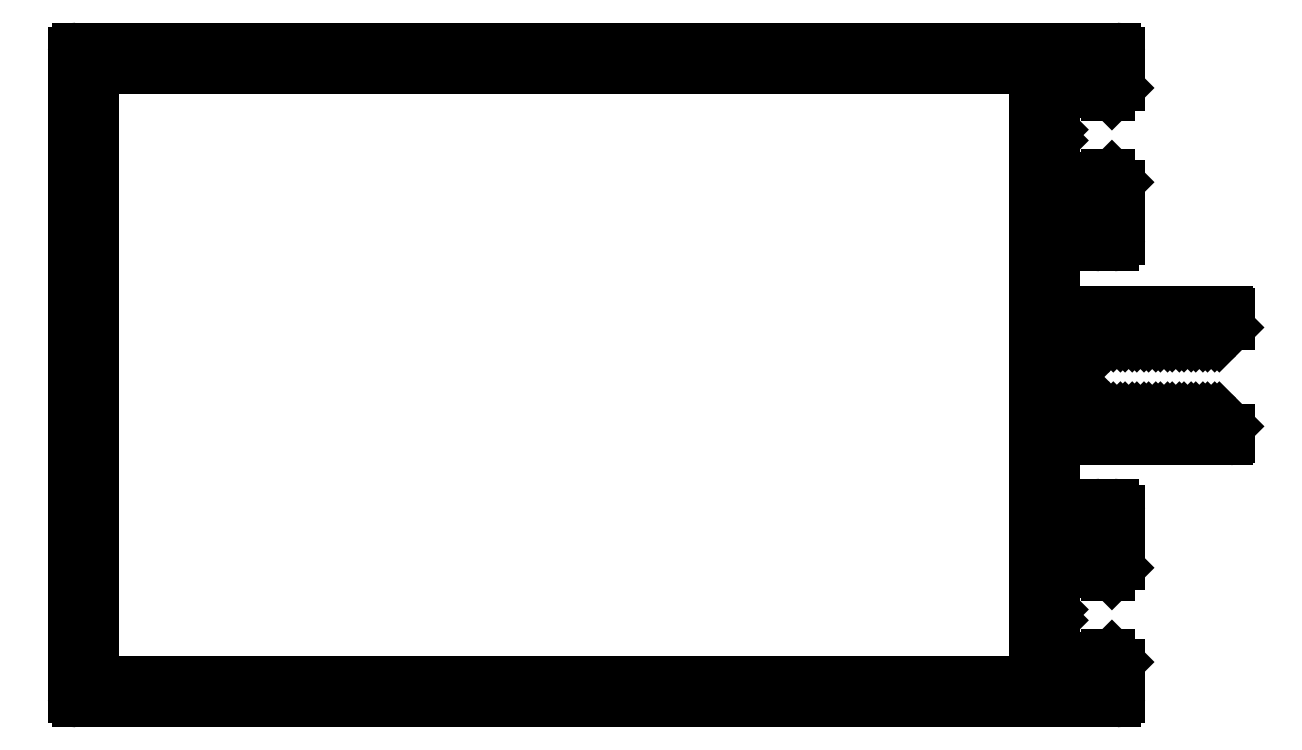
<metadata>
{"format":"dxf","ext":"dxf","renderer":"ezdxf+matplotlib","layout":"modelspace","background":"white","min_lineweight":24,"dpi":150}
</metadata>
<code>
0
SECTION
2
ENTITIES
0
ARC
8
0
10
319.6
20
416
30
0
40
0.2995
50
315
51
0.056
0
LINE
8
0
10
319.9
20
416
30
0
11
319.9
21
418.2
31
0
0
LINE
8
0
10
319.4
20
415.4
30
0
11
319.8
21
415.8
31
0
0
LINE
8
0
10
319.9
20
418.2
30
0
11
320.3
21
418.7
31
0
0
LINE
8
0
10
319.8
20
415
30
0
11
319.4
21
415.4
31
0
0
LINE
8
0
10
320.3
20
418.7
30
0
11
320.6
21
418.4
31
0
0
ARC
8
0
10
319.6
20
414.8
30
0
40
0.2995
50
359.9
51
45.02
0
ARC
8
0
10
320.8
20
418.6
30
0
40
0.25
50
225
51
315
0
LINE
8
0
10
319.9
20
412.5
30
0
11
319.9
21
414.8
31
0
0
LINE
8
0
10
321
20
418.4
30
0
11
321.2
21
418.7
31
0
0
LINE
8
0
10
320.3
20
412.1
30
0
11
319.9
21
412.5
31
0
0
LINE
8
0
10
321.2
20
418.7
30
0
11
321.5
21
418.4
31
0
0
LINE
8
0
10
320.6
20
412.4
30
0
11
320.3
21
412.1
31
0
0
ARC
8
0
10
321.7
20
418.6
30
0
40
0.25
50
225
51
315
0
ARC
8
0
10
320.8
20
412.2
30
0
40
0.25
50
45
51
135
0
LINE
8
0
10
321.9
20
418.4
30
0
11
322.1
21
418.7
31
0
0
LINE
8
0
10
321.2
20
412.1
30
0
11
321
21
412.4
31
0
0
LINE
8
0
10
322.1
20
418.7
30
0
11
322.4
21
418.4
31
0
0
LINE
8
0
10
321.5
20
412.4
30
0
11
321.2
21
412.1
31
0
0
ARC
8
0
10
322.6
20
418.6
30
0
40
0.25
50
225
51
315
0
ARC
8
0
10
321.7
20
412.2
30
0
40
0.25
50
45
51
135
0
LINE
8
0
10
322.8
20
418.4
30
0
11
323
21
418.7
31
0
0
LINE
8
0
10
322.1
20
412.1
30
0
11
321.9
21
412.4
31
0
0
LINE
8
0
10
323
20
418.7
30
0
11
323.3
21
418.4
31
0
0
LINE
8
0
10
322.4
20
412.4
30
0
11
322.1
21
412.1
31
0
0
ARC
8
0
10
323.5
20
418.6
30
0
40
0.25
50
225
51
315
0
ARC
8
0
10
322.6
20
412.2
30
0
40
0.25
50
45
51
135
0
LINE
8
0
10
323.7
20
418.4
30
0
11
323.9
21
418.7
31
0
0
LINE
8
0
10
323
20
412.1
30
0
11
322.8
21
412.4
31
0
0
LINE
8
0
10
323.9
20
418.7
30
0
11
324.2
21
418.4
31
0
0
LINE
8
0
10
323.3
20
412.4
30
0
11
323
21
412.1
31
0
0
ARC
8
0
10
324.4
20
418.6
30
0
40
0.25
50
225
51
315
0
ARC
8
0
10
323.5
20
412.2
30
0
40
0.25
50
45
51
135
0
LINE
8
0
10
324.6
20
418.4
30
0
11
324.8
21
418.7
31
0
0
LINE
8
0
10
323.9
20
412.1
30
0
11
323.7
21
412.4
31
0
0
LINE
8
0
10
324.8
20
418.7
30
0
11
325.1
21
418.4
31
0
0
LINE
8
0
10
324.2
20
412.4
30
0
11
323.9
21
412.1
31
0
0
ARC
8
0
10
325.3
20
418.6
30
0
40
0.25
50
225
51
315
0
ARC
8
0
10
324.4
20
412.2
30
0
40
0.25
50
45
51
135
0
LINE
8
0
10
325.5
20
418.4
30
0
11
325.7
21
418.7
31
0
0
LINE
8
0
10
324.8
20
412.1
30
0
11
324.6
21
412.4
31
0
0
LINE
8
0
10
325.7
20
418.7
30
0
11
326
21
418.4
31
0
0
LINE
8
0
10
325.1
20
412.4
30
0
11
324.8
21
412.1
31
0
0
ARC
8
0
10
326.2
20
418.6
30
0
40
0.25
50
225
51
315
0
ARC
8
0
10
325.3
20
412.2
30
0
40
0.25
50
45
51
135
0
LINE
8
0
10
326.4
20
418.4
30
0
11
326.6
21
418.7
31
0
0
LINE
8
0
10
325.7
20
412.1
30
0
11
325.5
21
412.4
31
0
0
LINE
8
0
10
326.6
20
418.7
30
0
11
326.9
21
418.4
31
0
0
LINE
8
0
10
326
20
412.4
30
0
11
325.7
21
412.1
31
0
0
ARC
8
0
10
327.1
20
418.6
30
0
40
0.25
50
225
51
315
0
ARC
8
0
10
326.2
20
412.2
30
0
40
0.25
50
45
51
135
0
LINE
8
0
10
327.3
20
418.4
30
0
11
327.5
21
418.7
31
0
0
LINE
8
0
10
326.6
20
412.1
30
0
11
326.4
21
412.4
31
0
0
LINE
8
0
10
327.5
20
418.7
30
0
11
327.8
21
418.4
31
0
0
LINE
8
0
10
326.9
20
412.4
30
0
11
326.6
21
412.1
31
0
0
ARC
8
0
10
328
20
418.6
30
0
40
0.25
50
225
51
315
0
ARC
8
0
10
327.1
20
412.2
30
0
40
0.25
50
45
51
135
0
LINE
8
0
10
328.2
20
418.4
30
0
11
328.4
21
418.7
31
0
0
LINE
8
0
10
327.5
20
412.1
30
0
11
327.3
21
412.4
31
0
0
LINE
8
0
10
328.4
20
418.7
30
0
11
328.7
21
418.4
31
0
0
LINE
8
0
10
327.8
20
412.4
30
0
11
327.5
21
412.1
31
0
0
ARC
8
0
10
328.9
20
418.6
30
0
40
0.25
50
225
51
315
0
ARC
8
0
10
328
20
412.2
30
0
40
0.25
50
45
51
135
0
LINE
8
0
10
329.1
20
418.4
30
0
11
329.3
21
418.7
31
0
0
LINE
8
0
10
328.4
20
412.1
30
0
11
328.2
21
412.4
31
0
0
LINE
8
0
10
329.3
20
418.7
30
0
11
329.6
21
418.4
31
0
0
LINE
8
0
10
328.7
20
412.4
30
0
11
328.4
21
412.1
31
0
0
ARC
8
0
10
329.8
20
418.6
30
0
40
0.25
50
225
51
315
0
ARC
8
0
10
328.9
20
412.2
30
0
40
0.25
50
45
51
135
0
LINE
8
0
10
330
20
418.4
30
0
11
330.2
21
418.7
31
0
0
LINE
8
0
10
329.3
20
412.1
30
0
11
329.1
21
412.4
31
0
0
LINE
8
0
10
330.2
20
418.7
30
0
11
330.5
21
418.4
31
0
0
LINE
8
0
10
329.6
20
412.4
30
0
11
329.3
21
412.1
31
0
0
ARC
8
0
10
330.7
20
418.6
30
0
40
0.25
50
225
51
315
0
ARC
8
0
10
329.8
20
412.2
30
0
40
0.25
50
45
51
135
0
LINE
8
0
10
330.9
20
418.4
30
0
11
331.6
21
419.2
31
0
0
LINE
8
0
10
330.2
20
412.1
30
0
11
330
21
412.4
31
0
0
ARC
8
0
10
331.4
20
419.3
30
0
40
0.25
50
315
51
0
0
LINE
8
0
10
330.5
20
412.4
30
0
11
330.2
21
412.1
31
0
0
LINE
8
0
10
331.7
20
419.3
30
0
11
331.7
21
420.3
31
0
0
ARC
8
0
10
330.7
20
412.2
30
0
40
0.25
50
45
51
135
0
ARC
8
0
10
331.5
20
420.3
30
0
40
0.15
50
0
51
90
0
LINE
8
0
10
331.6
20
411.6
30
0
11
330.9
21
412.4
31
0
0
LINE
8
0
10
331.5
20
420.4
30
0
11
318.4
21
420.4
31
0
0
ARC
8
0
10
331.4
20
411.4
30
0
40
0.25
50
3.2e-15
51
45
0
ARC
8
0
10
318.4
20
420.6
30
0
40
0.15
50
180
51
270
0
LINE
8
0
10
331.7
20
410.7
30
0
11
331.7
21
411.4
31
0
0
LINE
8
0
10
318.3
20
420.6
30
0
11
318.3
21
427.1
31
0
0
ARC
8
0
10
331.5
20
410.7
30
0
40
0.15
50
270
51
0
0
ARC
8
0
10
318.6
20
427.1
30
0
40
0.3
50
90
51
180
0
LINE
8
0
10
318.4
20
410.5
30
0
11
331.5
21
410.5
31
0
0
LINE
8
0
10
318.6
20
427.4
30
0
11
321
21
427.4
31
0
0
ARC
8
0
10
318.4
20
410.4
30
0
40
0.15
50
90
51
180
0
ARC
8
0
10
321
20
427.1
30
0
40
0.3
50
3.474e-10
51
90
0
LINE
8
0
10
318.3
20
404
30
0
11
318.3
21
410.4
31
0
0
LINE
8
0
10
321.3
20
427.1
30
0
11
321.3
21
425.9
31
0
0
ARC
8
0
10
318.6
20
404
30
0
40
0.3
50
180
51
270
0
ARC
8
0
10
321.8
20
425.9
30
0
40
0.5
50
180
51
270
0
LINE
8
0
10
321
20
403.7
30
0
11
318.6
21
403.7
31
0
0
LINE
8
0
10
321.8
20
425.4
30
0
11
322.8
21
425.4
31
0
0
ARC
8
0
10
321
20
404
30
0
40
0.3
50
270
51
0
0
ARC
8
0
10
322.8
20
425.9
30
0
40
0.5
50
270
51
0
0
LINE
8
0
10
321.3
20
405.2
30
0
11
321.3
21
404
31
0
0
LINE
8
0
10
323.3
20
425.9
30
0
11
323.3
21
430.1
31
0
0
ARC
8
0
10
321.8
20
405.2
30
0
40
0.5
50
90
51
180
0
ARC
8
0
10
323
20
430.1
30
0
40
0.25
50
0
51
45
0
LINE
8
0
10
322.8
20
405.7
30
0
11
321.8
21
405.7
31
0
0
LINE
8
0
10
323.2
20
430.3
30
0
11
322.7
21
430.8
31
0
0
ARC
8
0
10
322.8
20
405.2
30
0
40
0.5
50
0
51
90
0
ARC
8
0
10
322.5
20
430.6
30
0
40
0.25
50
45
51
90
0
LINE
8
0
10
323.3
20
401
30
0
11
323.3
21
405.2
31
0
0
LINE
8
0
10
322.5
20
430.9
30
0
11
322.2
21
430.9
31
0
0
ARC
8
0
10
323
20
401
30
0
40
0.25
50
315
51
360
0
ARC
8
0
10
322.2
20
430.6
30
0
40
0.25
50
90
51
180
0
LINE
8
0
10
322.7
20
400.2
30
0
11
323.2
21
400.8
31
0
0
LINE
8
0
10
322
20
430.6
30
0
11
322
21
429.3
31
0
0
ARC
8
0
10
322.5
20
400.4
30
0
40
0.25
50
270
51
315
0
ARC
8
0
10
321.7
20
429.3
30
0
40
0.3
50
270
51
3.474e-10
0
LINE
8
0
10
322.2
20
400.2
30
0
11
322.5
21
400.2
31
0
0
LINE
8
0
10
321.7
20
429
30
0
11
318.8
21
429
31
0
0
ARC
8
0
10
322.2
20
400.4
30
0
40
0.25
50
180
51
270
0
ARC
8
0
10
318.8
20
429.5
30
0
40
0.5
50
180
51
270
0
LINE
8
0
10
322
20
401.8
30
0
11
322
21
400.4
31
0
0
LINE
8
0
10
318.3
20
429.5
30
0
11
318.3
21
433.2
31
0
0
ARC
8
0
10
321.7
20
401.8
30
0
40
0.3
50
360
51
90
0
ARC
8
0
10
318
20
433.2
30
0
40
0.3
50
0
51
45
0
LINE
8
0
10
318.8
20
402.1
30
0
11
321.7
21
402.1
31
0
0
LINE
8
0
10
318.2
20
433.4
30
0
11
317.8
21
433.9
31
0
0
ARC
8
0
10
318.8
20
401.6
30
0
40
0.5
50
90
51
180
0
LINE
8
0
10
317.8
20
433.9
30
0
11
318.2
21
434.3
31
0
0
LINE
8
0
10
318.3
20
397.8
30
0
11
318.3
21
401.6
31
0
0
ARC
8
0
10
318
20
434.5
30
0
40
0.3
50
315
51
360
0
ARC
8
0
10
318
20
397.8
30
0
40
0.3
50
315
51
0
0
LINE
8
0
10
318.3
20
434.5
30
0
11
318.3
21
438
31
0
0
LINE
8
0
10
317.8
20
397.2
30
0
11
318.2
21
397.6
31
0
0
ARC
8
0
10
318.8
20
438
30
0
40
0.5
50
90
51
180
0
LINE
8
0
10
318.2
20
396.8
30
0
11
317.8
21
397.2
31
0
0
LINE
8
0
10
318.8
20
438.5
30
0
11
321.7
21
438.5
31
0
0
ARC
8
0
10
318
20
396.6
30
0
40
0.3
50
0
51
45
0
ARC
8
0
10
321.7
20
438.2
30
0
40
0.3
50
0
51
90
0
LINE
8
0
10
318.3
20
393
30
0
11
318.3
21
396.6
31
0
0
LINE
8
0
10
322
20
438.2
30
0
11
322
21
437.1
31
0
0
ARC
8
0
10
318.8
20
393
30
0
40
0.5
50
180
51
270
0
ARC
8
0
10
322.2
20
437.1
30
0
40
0.25
50
180
51
270
0
LINE
8
0
10
321.7
20
392.5
30
0
11
318.8
21
392.5
31
0
0
LINE
8
0
10
322.2
20
436.8
30
0
11
322.5
21
436.8
31
0
0
ARC
8
0
10
321.7
20
392.8
30
0
40
0.3
50
270
51
0
0
ARC
8
0
10
322.5
20
437.1
30
0
40
0.25
50
270
51
315
0
LINE
8
0
10
322
20
394
30
0
11
322
21
392.8
31
0
0
LINE
8
0
10
322.7
20
436.9
30
0
11
323.2
21
437.5
31
0
0
ARC
8
0
10
322.2
20
394
30
0
40
0.25
50
90
51
180
0
ARC
8
0
10
323
20
437.6
30
0
40
0.25
50
315
51
0
0
LINE
8
0
10
322.5
20
394.2
30
0
11
322.2
21
394.2
31
0
0
LINE
8
0
10
323.3
20
437.6
30
0
11
323.3
21
440.2
31
0
0
ARC
8
0
10
322.5
20
394
30
0
40
0.25
50
45
51
90
0
ARC
8
0
10
323
20
440.2
30
0
40
0.3
50
360
51
90
0
LINE
8
0
10
323.2
20
393.6
30
0
11
322.7
21
394.2
31
0
0
LINE
8
0
10
323
20
440.5
30
0
11
243.6
21
440.5
31
0
0
ARC
8
0
10
323
20
393.4
30
0
40
0.25
50
0
51
45
0
ARC
8
0
10
243.6
20
440.2
30
0
40
0.3
50
90
51
180
0
LINE
8
0
10
323.3
20
390.8
30
0
11
323.3
21
393.4
31
0
0
LINE
8
0
10
243.3
20
440.2
30
0
11
243.3
21
390.8
31
0
0
ARC
8
0
10
323
20
390.8
30
0
40
0.3
50
270
51
3.474e-10
0
ARC
8
0
10
243.6
20
390.8
30
0
40
0.3
50
180
51
270
0
LINE
8
0
10
243.6
20
390.5
30
0
11
323
21
390.5
31
0
0
LINE
8
0
10
316.7
20
438.8
30
0
11
316.7
21
392.3
31
0
0
ARC
8
0
10
316.5
20
392.3
30
0
40
0.15
50
270
51
0
0
ARC
8
0
10
316.5
20
438.8
30
0
40
0.15
50
6.948e-10
51
90
0
LINE
8
0
10
316.5
20
392.1
30
0
11
245
21
392.1
31
0
0
LINE
8
0
10
245
20
438.9
30
0
11
316.5
21
438.9
31
0
0
ARC
8
0
10
245
20
392.3
30
0
40
0.15
50
180
51
270
0
ARC
8
0
10
245
20
438.8
30
0
40
0.15
50
90
51
180
0
LINE
8
0
10
244.9
20
392.3
30
0
11
244.9
21
438.8
31
0
0
ENDSEC
0
EOF

</code>
